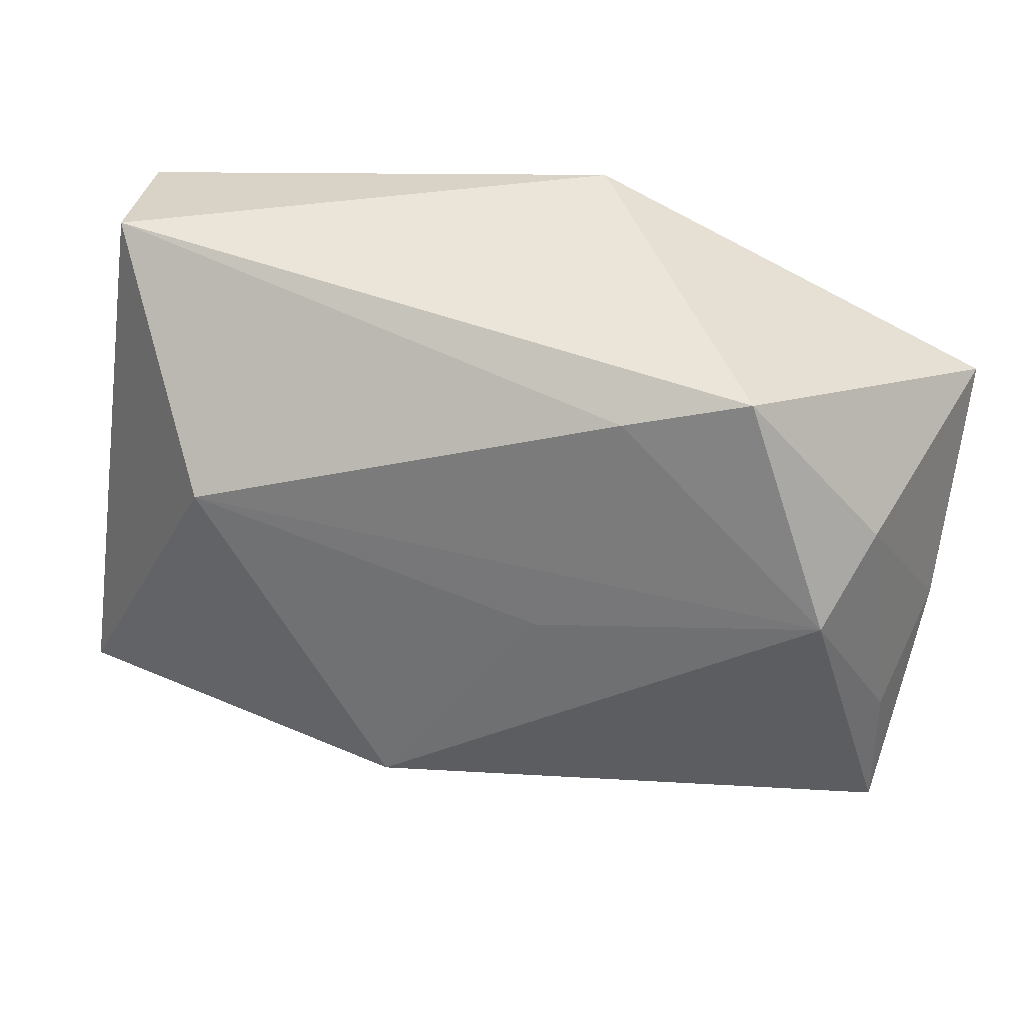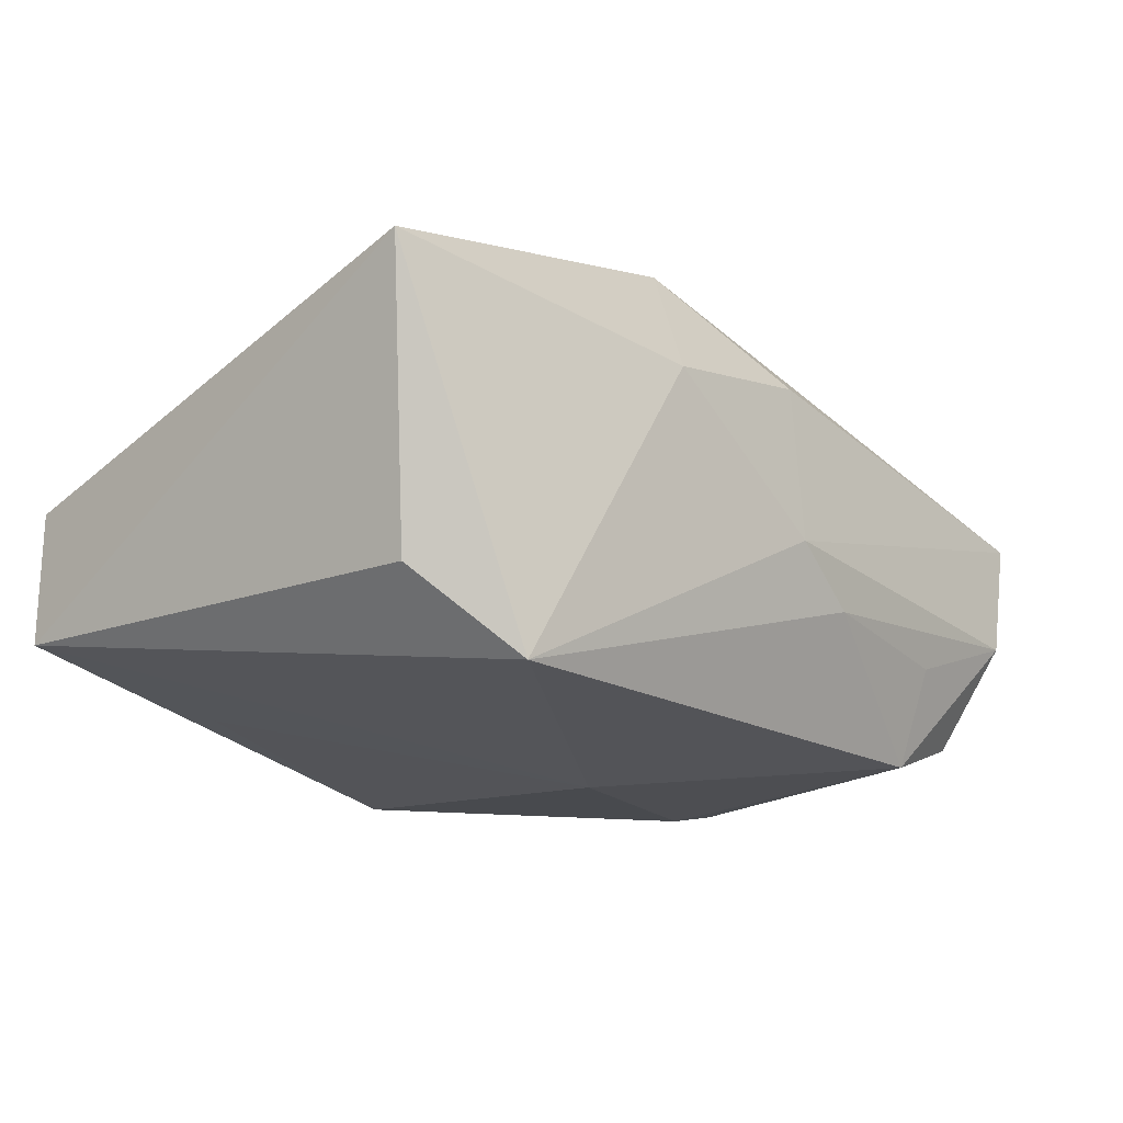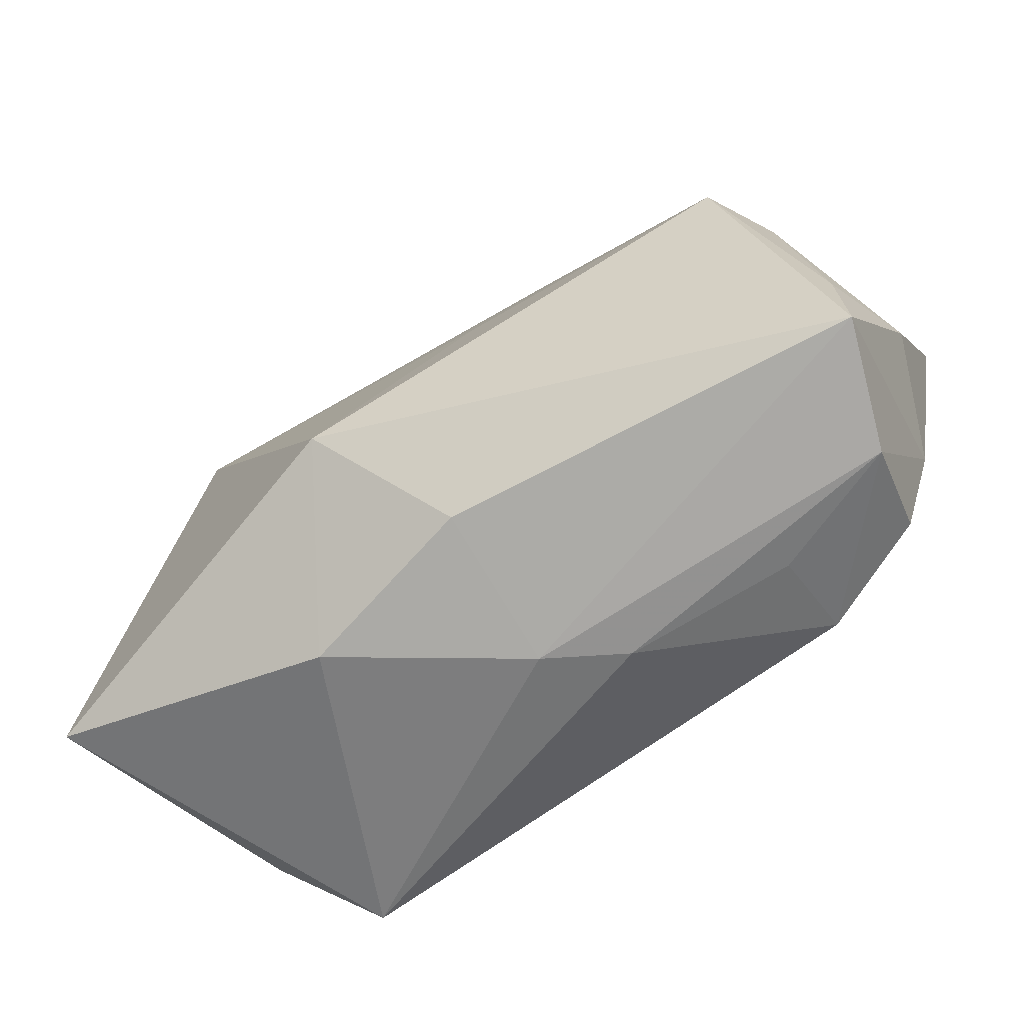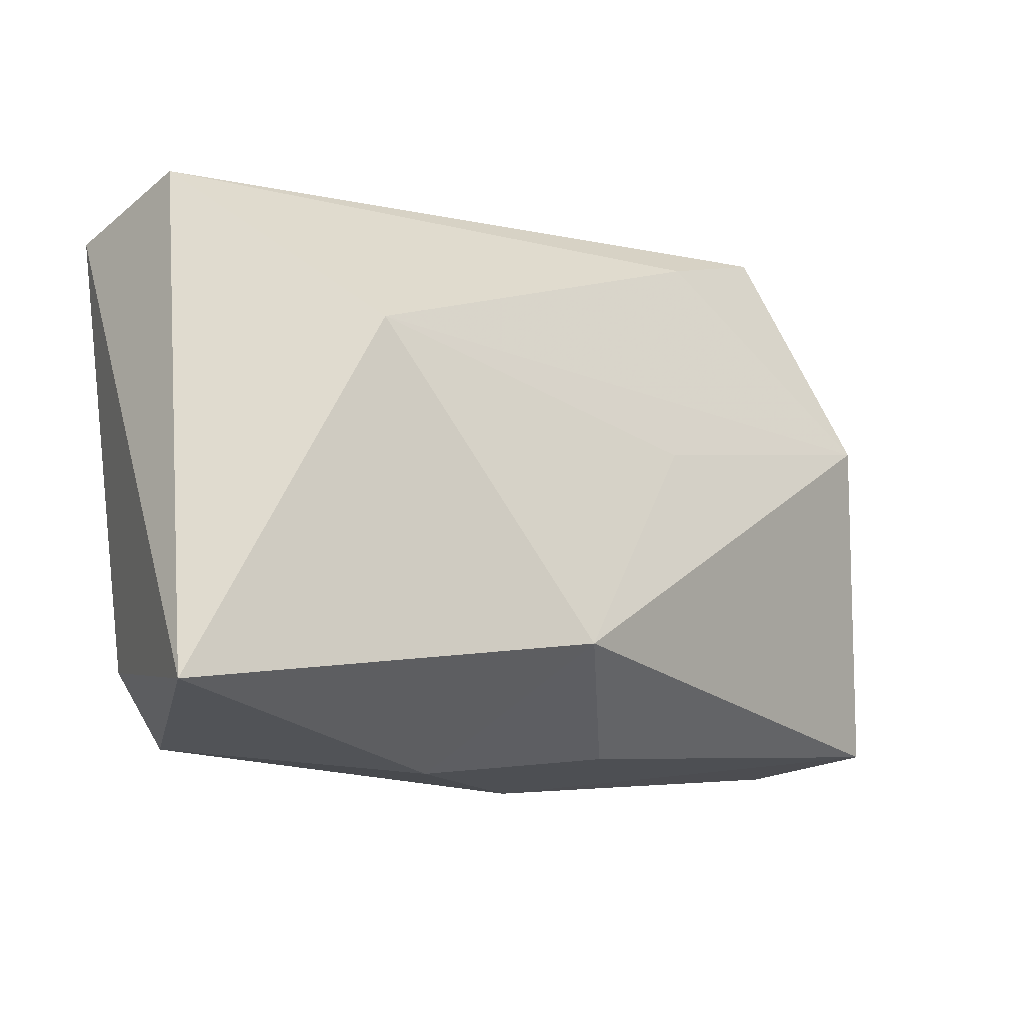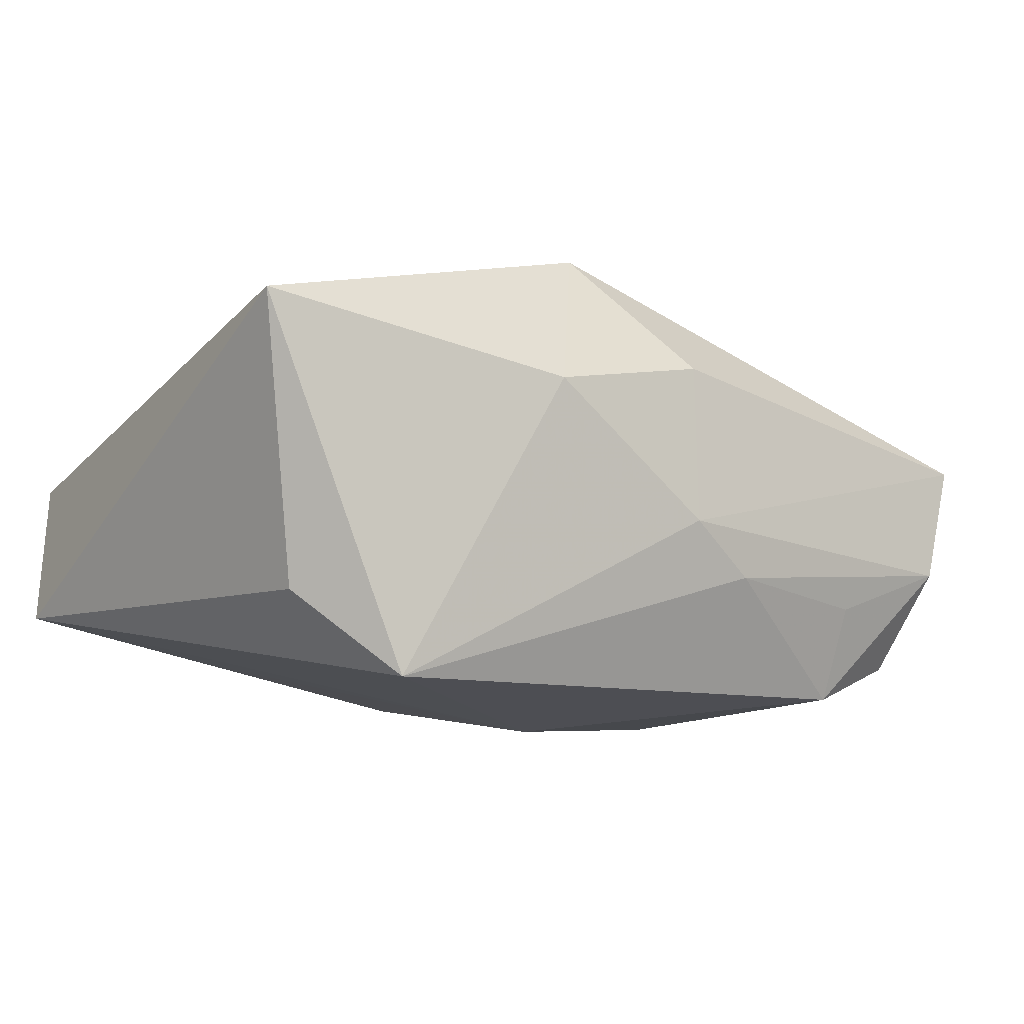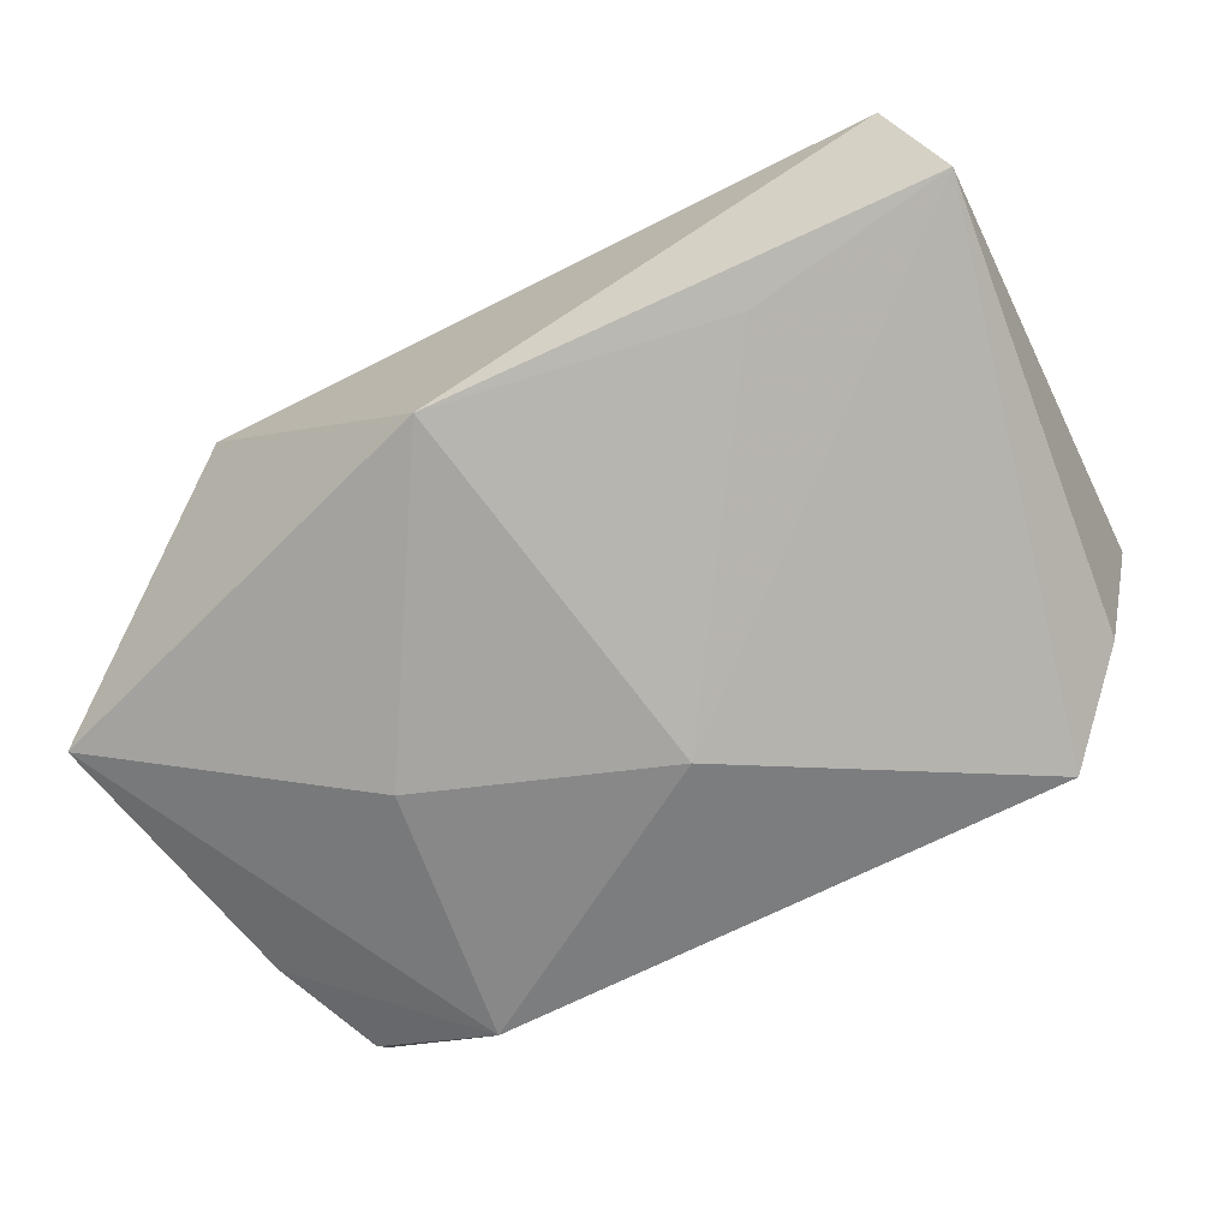
<metadata>
{"format":"obj","ext":"obj","renderer":"f3d","projection":"perspective","resolution":1024,"background":"white","views":[{"elev":45.2,"azim":19.2,"up":"+Y"},{"elev":-14.8,"azim":-47.3,"up":"+Z"},{"elev":-66.2,"azim":38.0,"up":"+Y"},{"elev":-11.4,"azim":-31.7,"up":"+Y"},{"elev":-5.8,"azim":-37.0,"up":"+Z"},{"elev":-70.0,"azim":-152.4,"up":"+Z"}]}
</metadata>
<code>
v 0.008282 -0.0262 -0.005918
v -0.01326 -0.02648 0.01063
v 0.03691 -0.009211 -0.01409
v 0.03408 0.007556 0.01374
v 0.001851 -0.02703 -0.001022
v 0.03667 0.01245 0.005492
v 0.009119 0.003661 0.01806
v 0.04167 -0.003604 -0.004768
v -0.002175 -0.00608 -0.0201
v 0.02503 0.02739 0.008915
v 0.04036 -0.02235 0.006344
v -0.02299 0.01162 0.02033
v -0.00408 -0.01575 0.02391
v 0.03338 -0.01918 -0.01388
v -0.02126 0.02177 -0.01331
v 0.04117 0.0156 -0.01589
v 0.01919 0.002004 -0.01999
v 0.003496 -0.02464 0.01334
v 0.03976 -0.009704 0.005306
v -0.03642 0.02739 0.003734
v 0.03572 -0.02415 -0.004464
v 0.02305 -0.02141 -0.017
v 0.01444 0.02434 0.01173
v -0.03496 -0.01696 -0.008122
v -0.03937 0.02353 -0.009135
v -0.03937 -0.02025 0.01639
v -0.0277 -0.02306 -0.01538
v 0.02348 -0.02422 -0.008275
v 0.003581 0.02739 -0.01799
f 27 25 9
f 13 11 4
f 10 29 20
f 20 29 25
f 9 25 15
f 15 29 9
f 25 29 15
f 7 12 13
f 13 4 7
f 7 4 12
f 18 11 13
f 13 2 18
f 13 12 26
f 26 2 13
f 27 2 26
f 12 20 26
f 26 20 25
f 5 2 27
f 27 1 5
f 11 18 5
f 5 18 2
f 10 20 23
f 23 20 12
f 23 4 10
f 12 4 23
f 10 4 6
f 16 29 10
f 10 6 16
f 25 27 24
f 24 26 25
f 27 26 24
f 19 4 11
f 19 6 4
f 11 5 21
f 21 5 1
f 21 3 11
f 14 3 21
f 9 29 17
f 29 16 17
f 11 3 8
f 8 3 16
f 8 19 11
f 8 16 6
f 6 19 8
f 14 21 22
f 22 1 27
f 22 27 9
f 9 17 22
f 22 17 16
f 16 3 22
f 22 3 14
f 28 21 1
f 1 22 28
f 28 22 21

</code>
